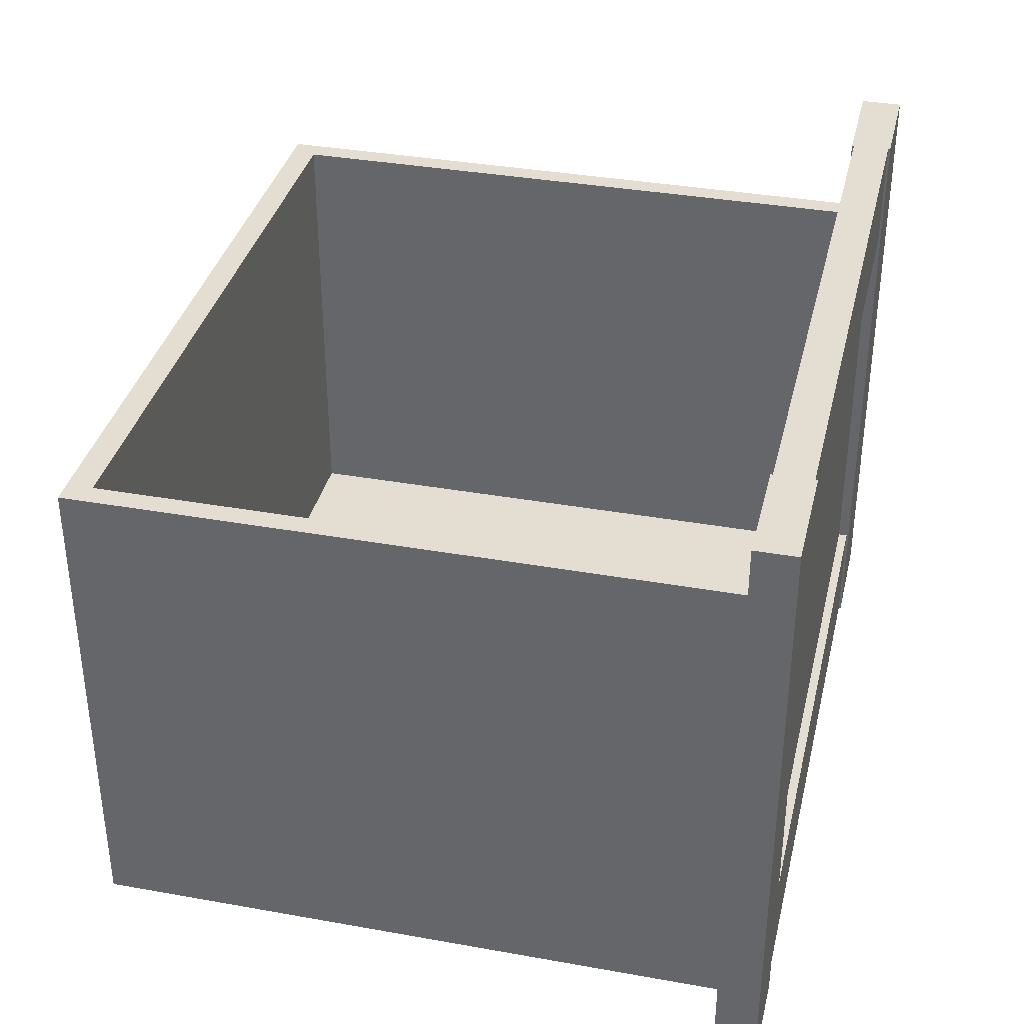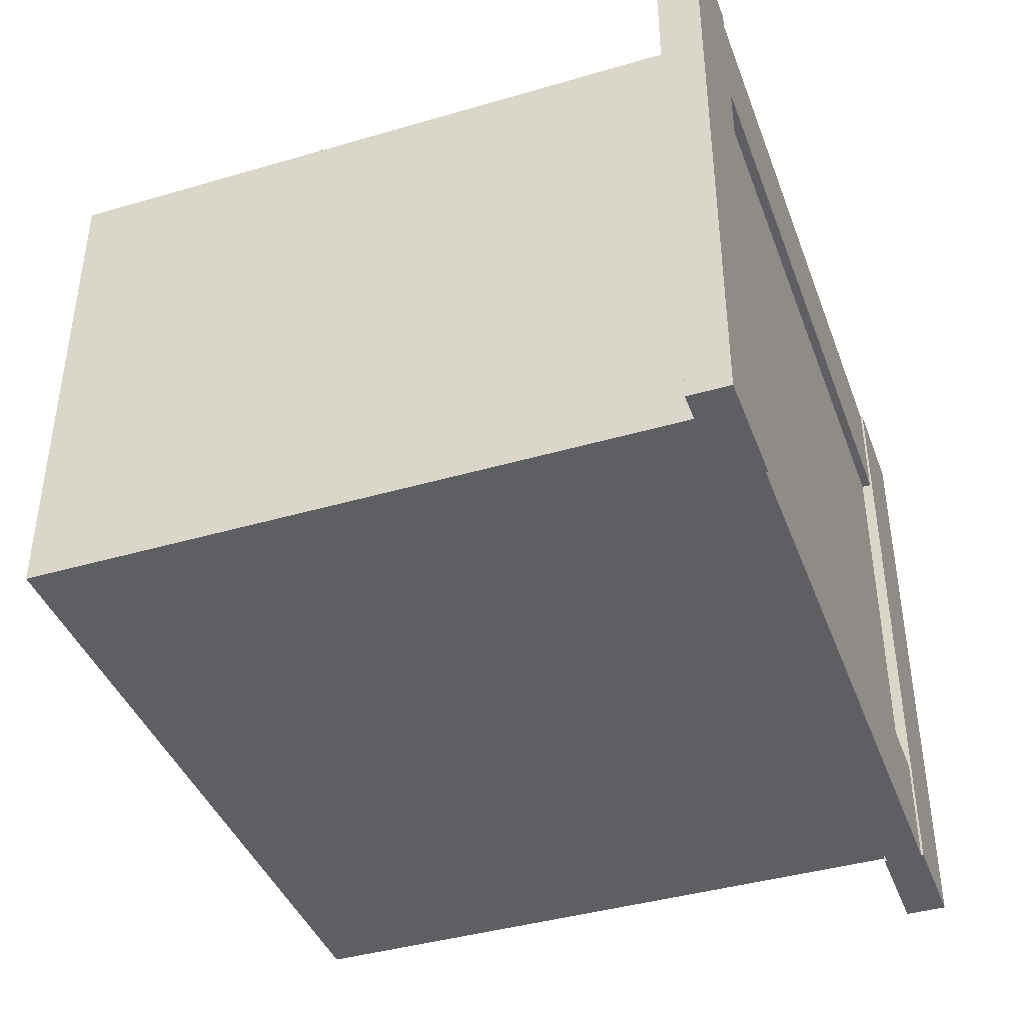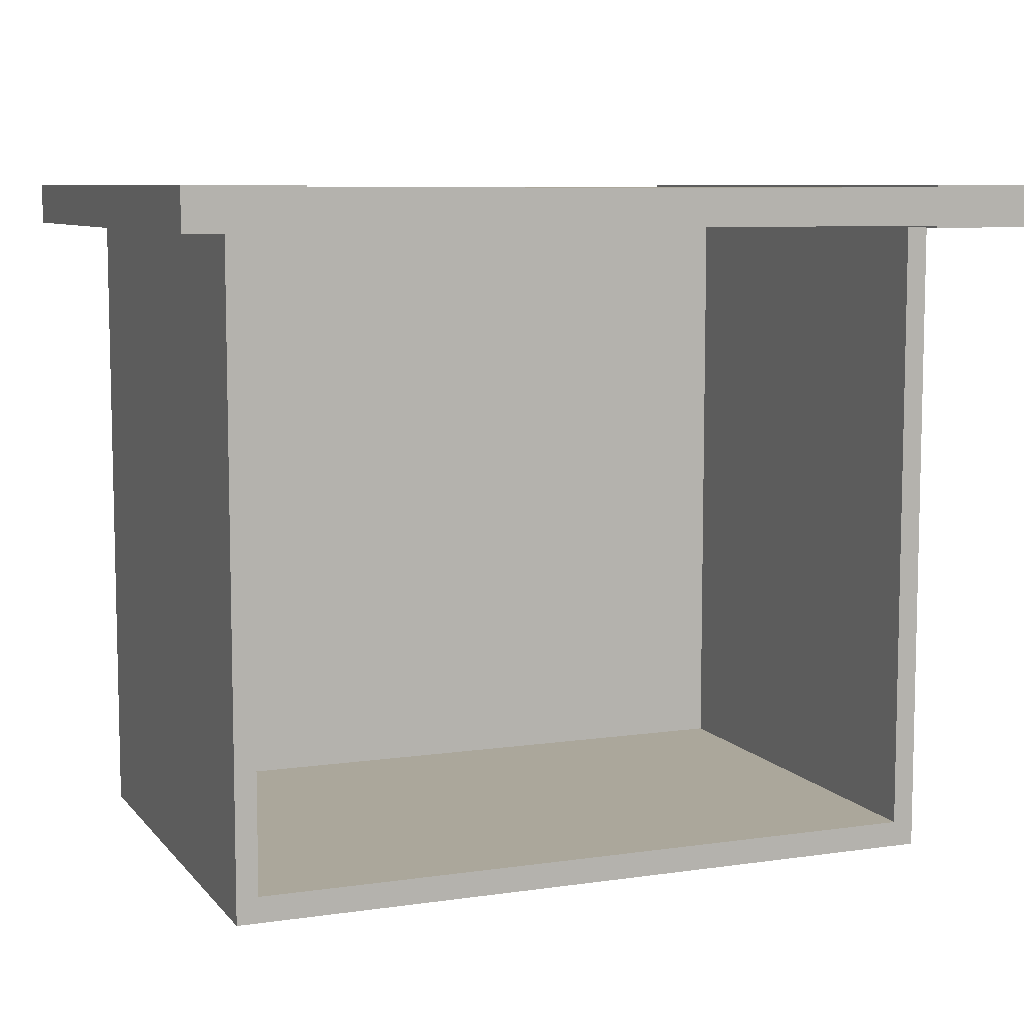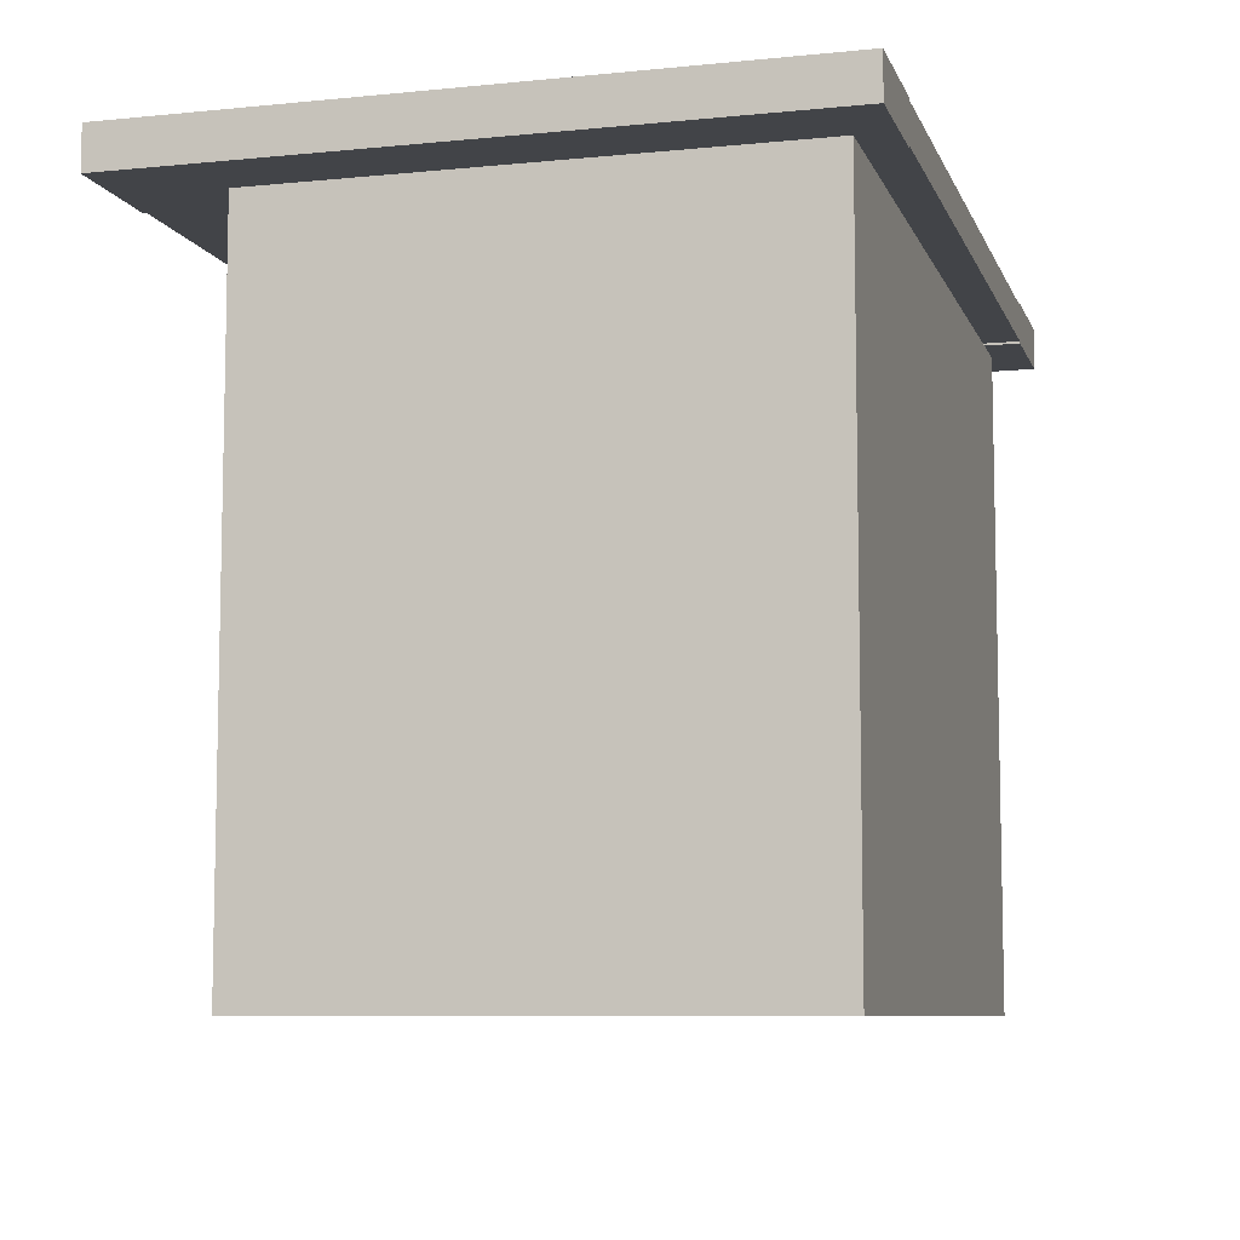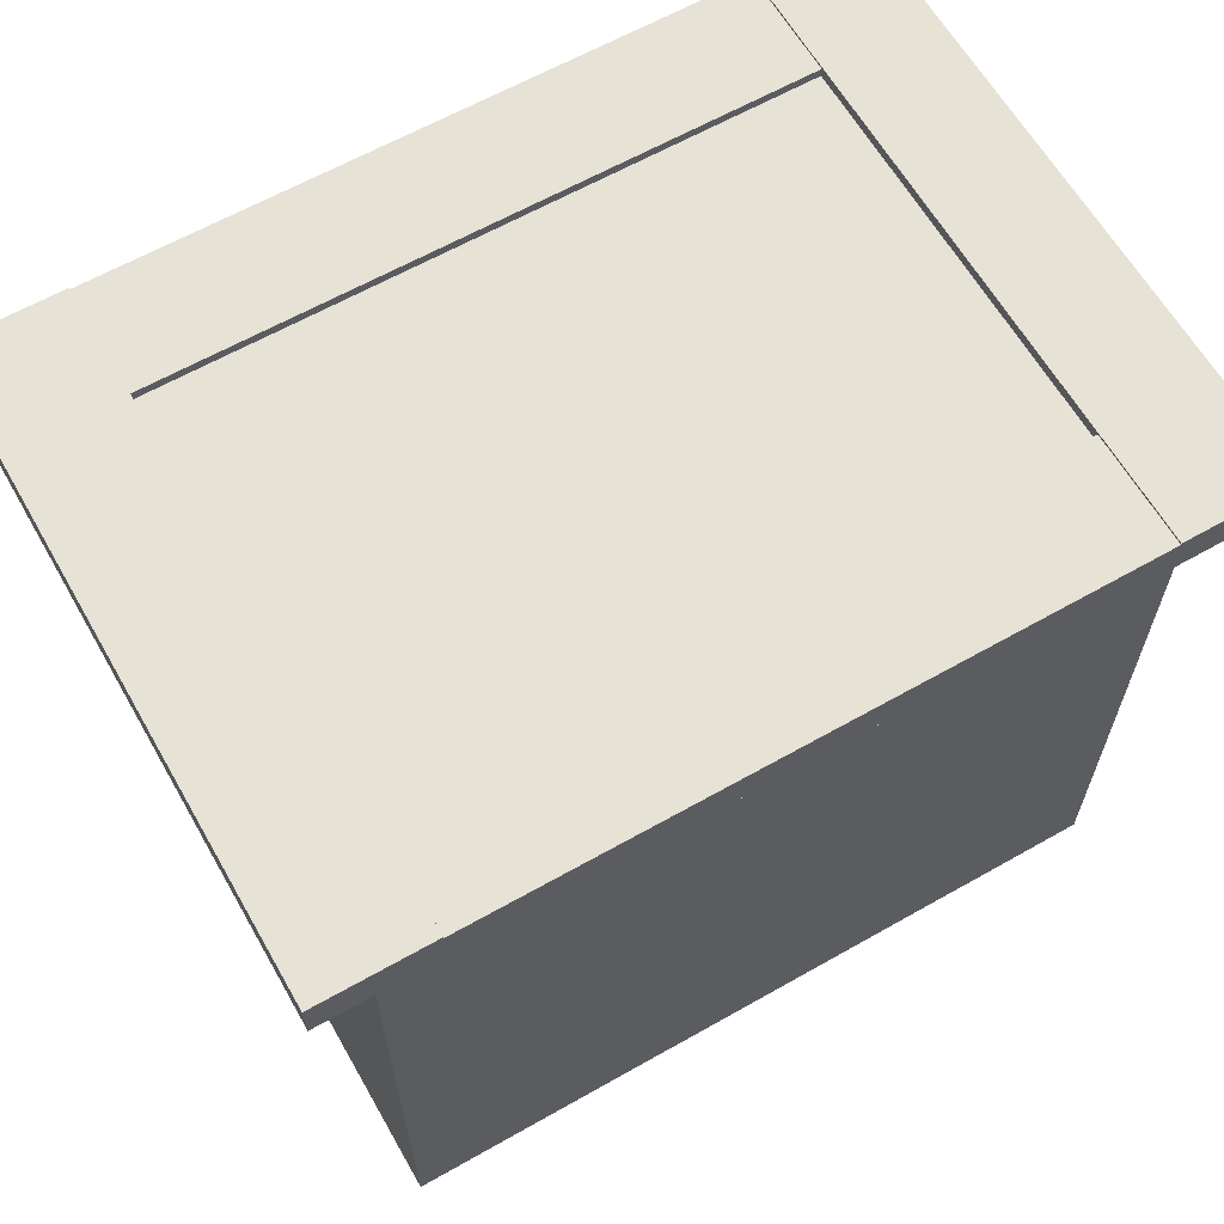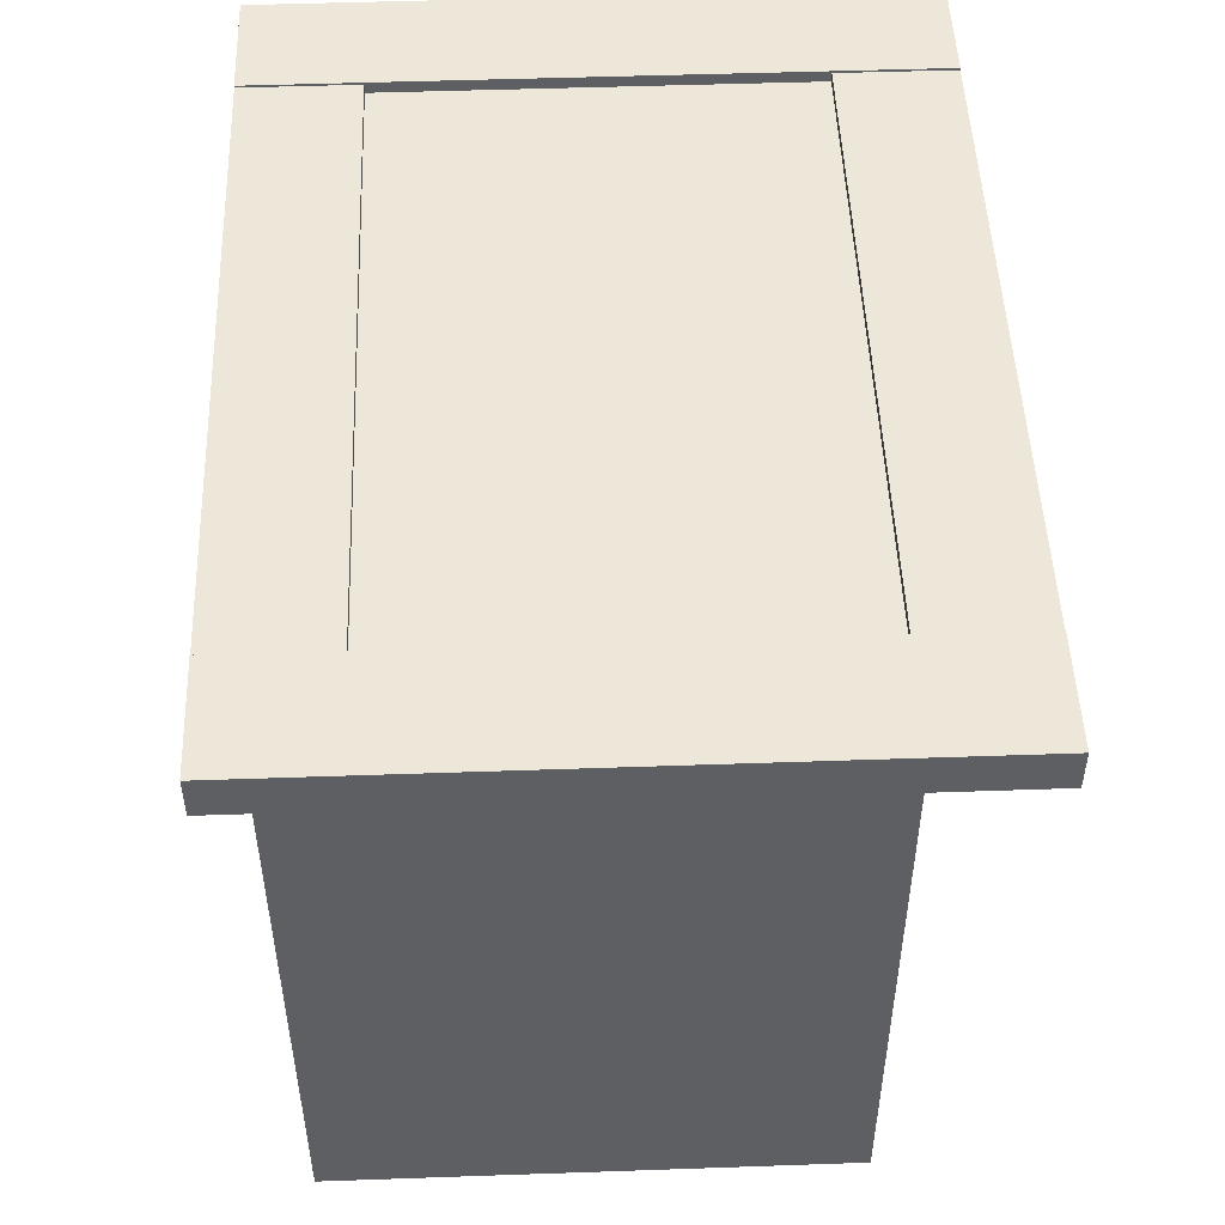
<metadata>
{"format":"obj","ext":"obj","renderer":"f3d","projection":"perspective","resolution":1024,"background":"white","views":[{"elev":36.0,"azim":-76.8,"up":"+Y"},{"elev":-41.0,"azim":-70.4,"up":"+Y"},{"elev":8.1,"azim":158.1,"up":"+Z"},{"elev":-8.1,"azim":-74.5,"up":"+Z"},{"elev":63.2,"azim":-29.8,"up":"+Z"},{"elev":49.9,"azim":87.8,"up":"+Z"}]}
</metadata>
<code>
v -34.53 -26.5 73.67
v 34.53 -26.5 73.67
v -34.53 20.6 73.67
v 34.53 20.6 73.67
v -34.53 20.6 12.75
v 34.53 20.6 12.75
v -34.53 -26.5 12.75
v 34.53 -26.5 12.75
v -32.5 20.6 73.85
v 32.5 20.6 73.85
v 32.5 20.6 15.18
v -32.5 20.6 15.18
v -32.5 -22.16 73.85
v 32.5 -22.16 73.85
v 32.5 -22.16 15.18
v -32.5 -22.16 15.18
v 29.95 19.15 76.56
v -29.95 19.15 76.56
v -29.95 -19.15 76.56
v 29.95 -19.15 76.56
v 29.95 19.15 75.01
v -29.95 19.15 75.01
v -29.95 -19.15 75.01
v 29.95 -19.15 75.01
v -29.95 29.72 77.63
v -40.52 29.72 77.63
v -29.95 -29.72 77.63
v -40.52 -29.72 77.63
v -29.95 -29.72 73.76
v -40.52 -29.72 73.76
v -29.95 29.72 73.76
v -40.52 29.72 73.76
v 29.95 -29.72 77.42
v 29.95 -19.15 77.42
v -29.95 -29.72 77.42
v -29.95 -19.15 77.42
v -29.95 -29.72 73.97
v -29.95 -19.15 73.97
v 29.95 -29.72 73.97
v 29.95 -19.15 73.97
v 29.95 19.15 77.42
v 29.95 29.72 77.42
v -29.95 19.15 77.42
v -29.95 29.72 77.42
v -29.95 19.15 73.97
v -29.95 29.72 73.97
v 29.95 19.15 73.97
v 29.95 29.72 73.97
v 29.95 29.72 77.63
v 40.52 29.72 77.63
v 29.95 -29.72 77.63
v 40.52 -29.72 77.63
v 29.95 -29.72 73.76
v 40.52 -29.72 73.76
v 29.95 29.72 73.76
v 40.52 29.72 73.76
f 13 14 15 16
f 5 6 8 7
f 7 8 2 1
f 2 8 6 4
f 7 1 3 5
f 4 6 11 10
f 6 5 12 11
f 5 3 9 12
f 10 11 15 14
f 11 12 16 15
f 12 9 13 16
f 17 18 19 20
f 21 24 23 22
f 25 26 28 27
f 27 28 30 29
f 29 30 32 31
f 31 32 26 25
f 26 32 30 28
f 31 25 27 29
f 33 34 36 35
f 37 38 40 39
f 34 40 38 36
f 39 33 35 37
f 41 42 44 43
f 45 46 48 47
f 42 48 46 44
f 47 41 43 45
f 49 51 52 50
f 51 53 54 52
f 53 55 56 54
f 55 49 50 56
f 50 52 54 56
f 55 53 51 49

</code>
